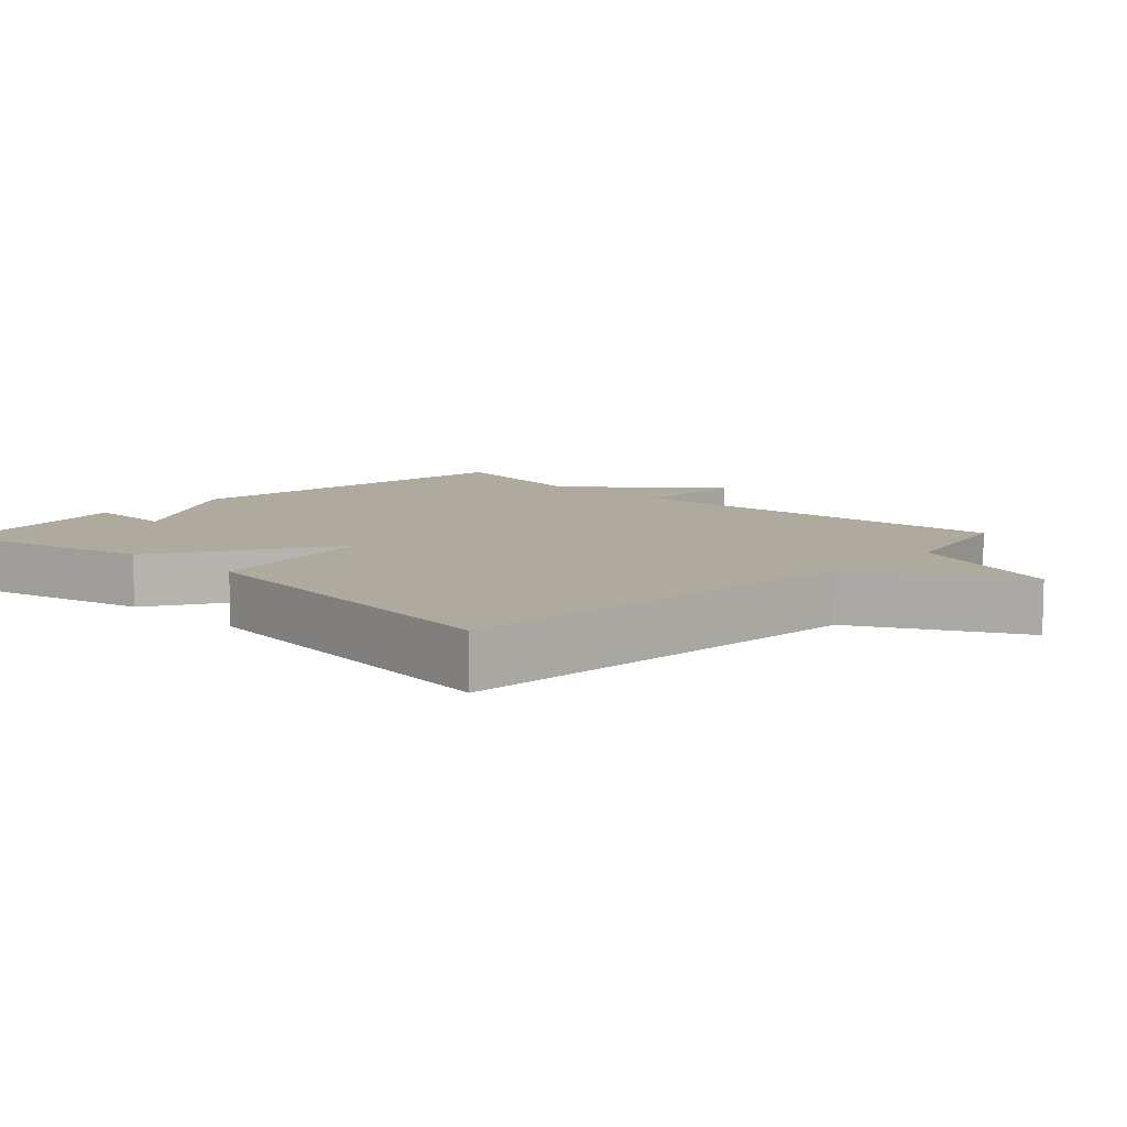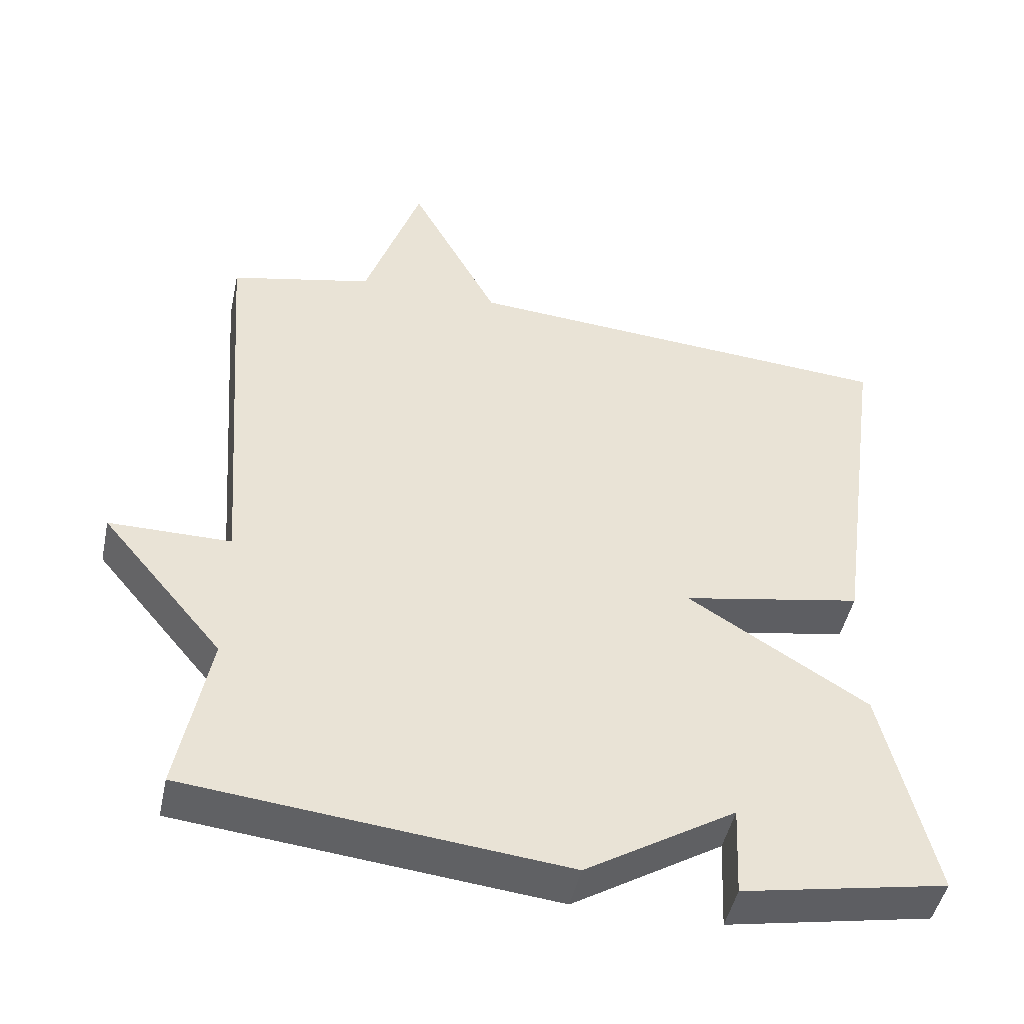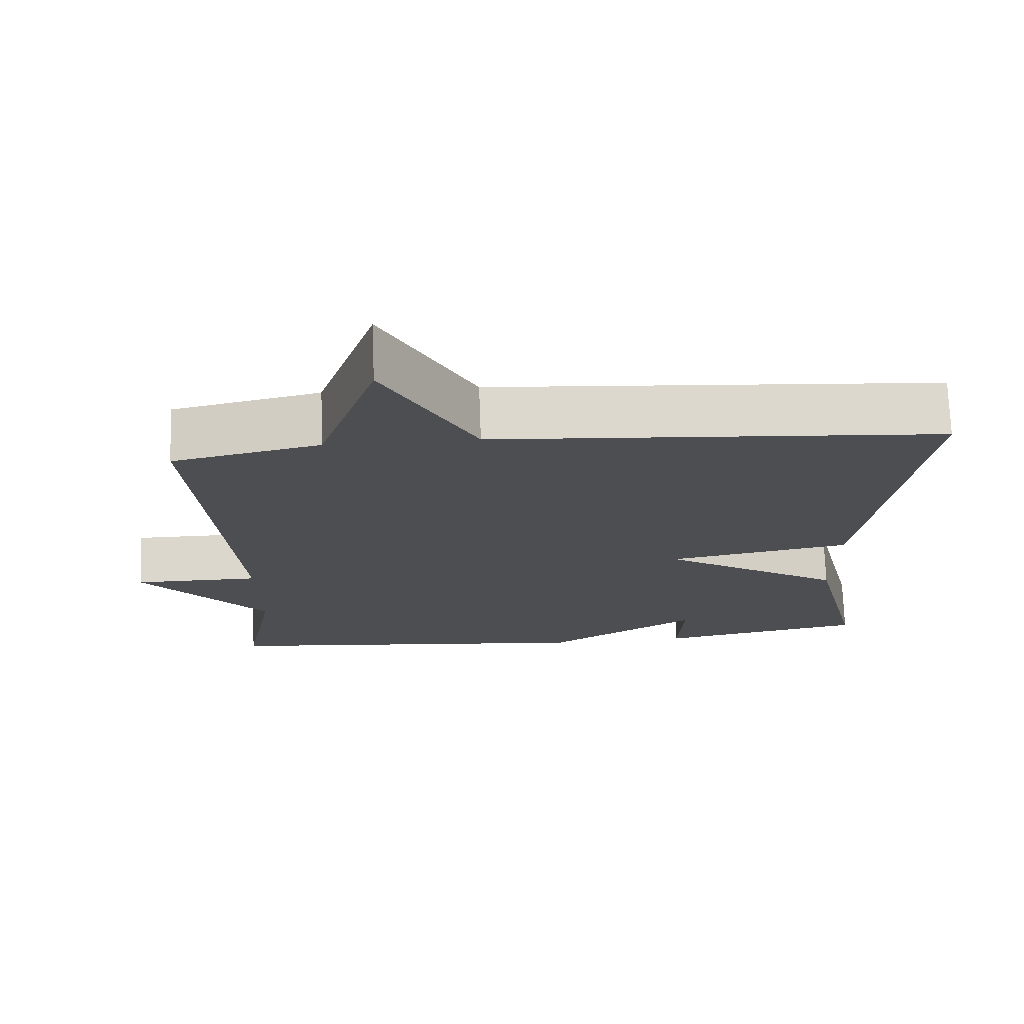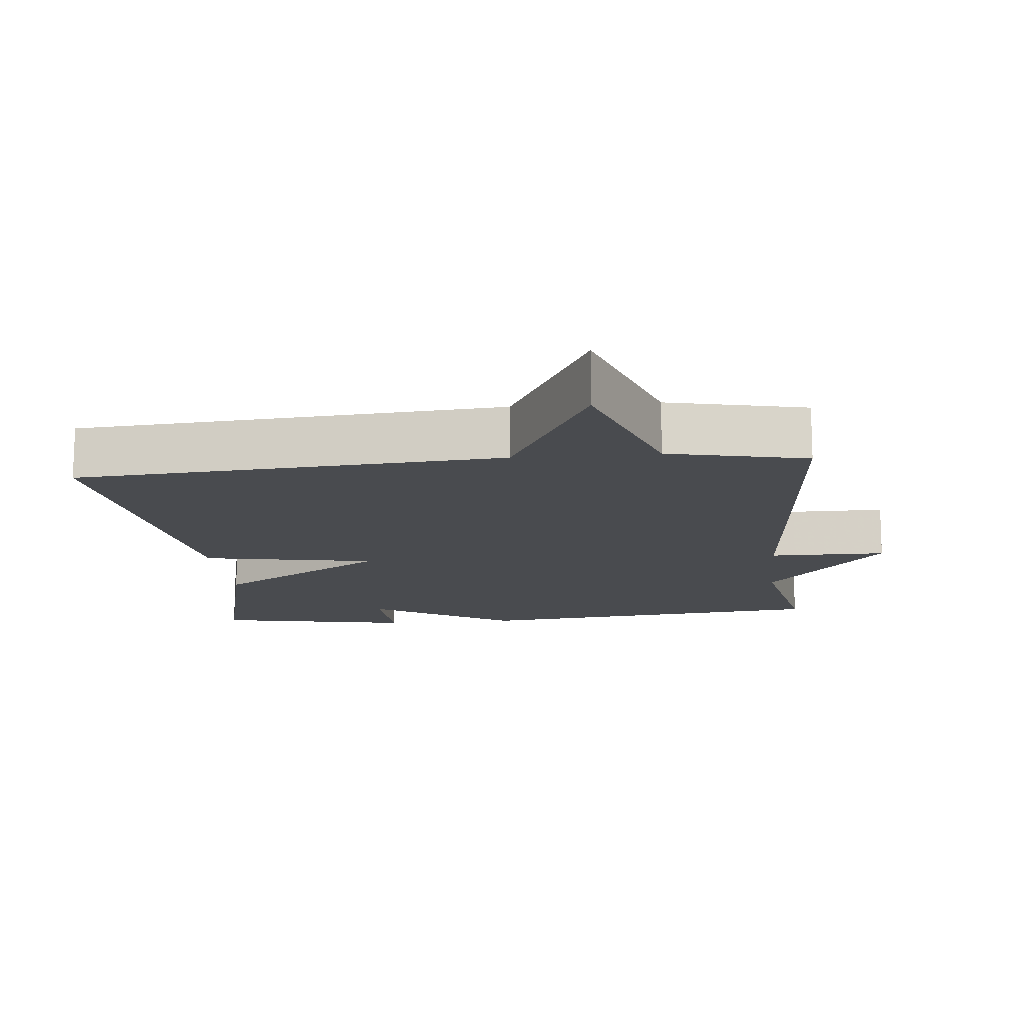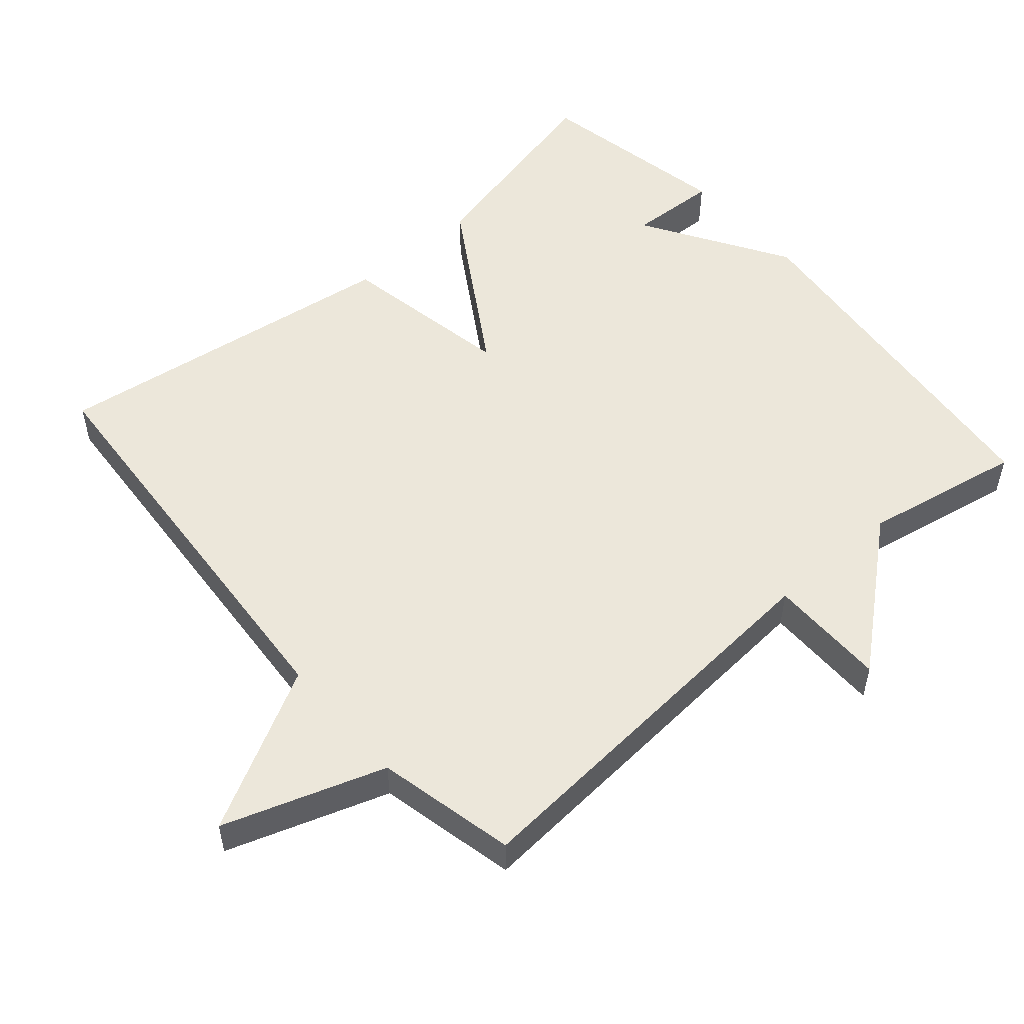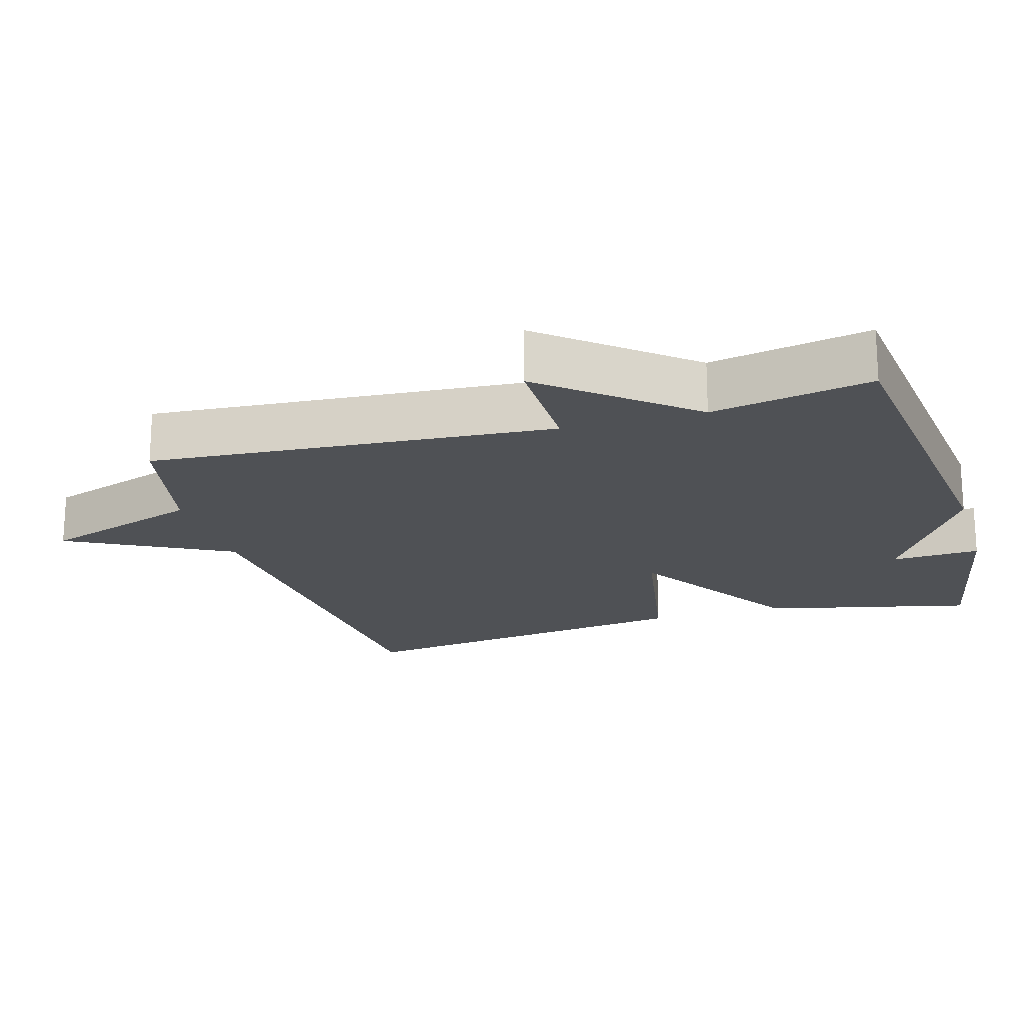
<metadata>
{"format":"obj","ext":"obj","renderer":"f3d","projection":"perspective","resolution":1024,"background":"white","views":[{"elev":9.2,"azim":-46.5,"up":"+Y"},{"elev":-46.9,"azim":168.0,"up":"+Z"},{"elev":73.1,"azim":177.9,"up":"+Z"},{"elev":-14.0,"azim":5.7,"up":"+Y"},{"elev":52.9,"azim":49.1,"up":"+Y"},{"elev":-19.5,"azim":106.5,"up":"+Y"}]}
</metadata>
<code>
v 0.5 0.07 -0.5
v -0.018 0.07 -0.554
v -0.224 0.07 -0.427
v -0.218 0.07 -0.554
v -0.5 0.07 -0.5
v -0.43 0.07 -0.203
v -0.182 0.07 -0.049
v -0.43 0.07 -0.003
v -0.5 0.07 0.5
v 0.103 0.07 0.544
v 0.225 0.07 0.773
v 0.303 0.07 0.544
v 0.5 0.07 0.5
v 0.457 0.07 -0.073
v 0.625 0.07 -0.073
v 0.457 0.07 -0.273
v 0.5 0 -0.5
v -0.018 0 -0.554
v -0.224 0 -0.427
v -0.218 0 -0.554
v -0.5 0 -0.5
v -0.43 0 -0.203
v -0.182 0 -0.049
v -0.43 0 -0.003
v -0.5 0 0.5
v 0.103 0 0.544
v 0.225 0 0.773
v 0.303 0 0.544
v 0.5 0 0.5
v 0.457 0 -0.073
v 0.625 0 -0.073
v 0.457 0 -0.273
f 14 15 16
f 12 13 14
f 12 14 16
f 11 12 16
f 10 11 16
f 7 8 9 10
f 1 2 3
f 16 1 3
f 10 16 3
f 7 10 3
f 3 4 5 6
f 3 6 7
f 32 31 30
f 30 29 28
f 32 30 28
f 32 28 27
f 32 27 26
f 26 25 24 23
f 19 18 17
f 19 17 32
f 19 32 26
f 19 26 23
f 22 21 20 19
f 23 22 19
f 1 17 18 2
f 2 18 19 3
f 3 19 20 4
f 4 20 21 5
f 5 21 22 6
f 6 22 23 7
f 7 23 24 8
f 8 24 25 9
f 9 25 26 10
f 10 26 27 11
f 11 27 28 12
f 12 28 29 13
f 13 29 30 14
f 14 30 31 15
f 15 31 32 16
f 16 32 17 1

</code>
